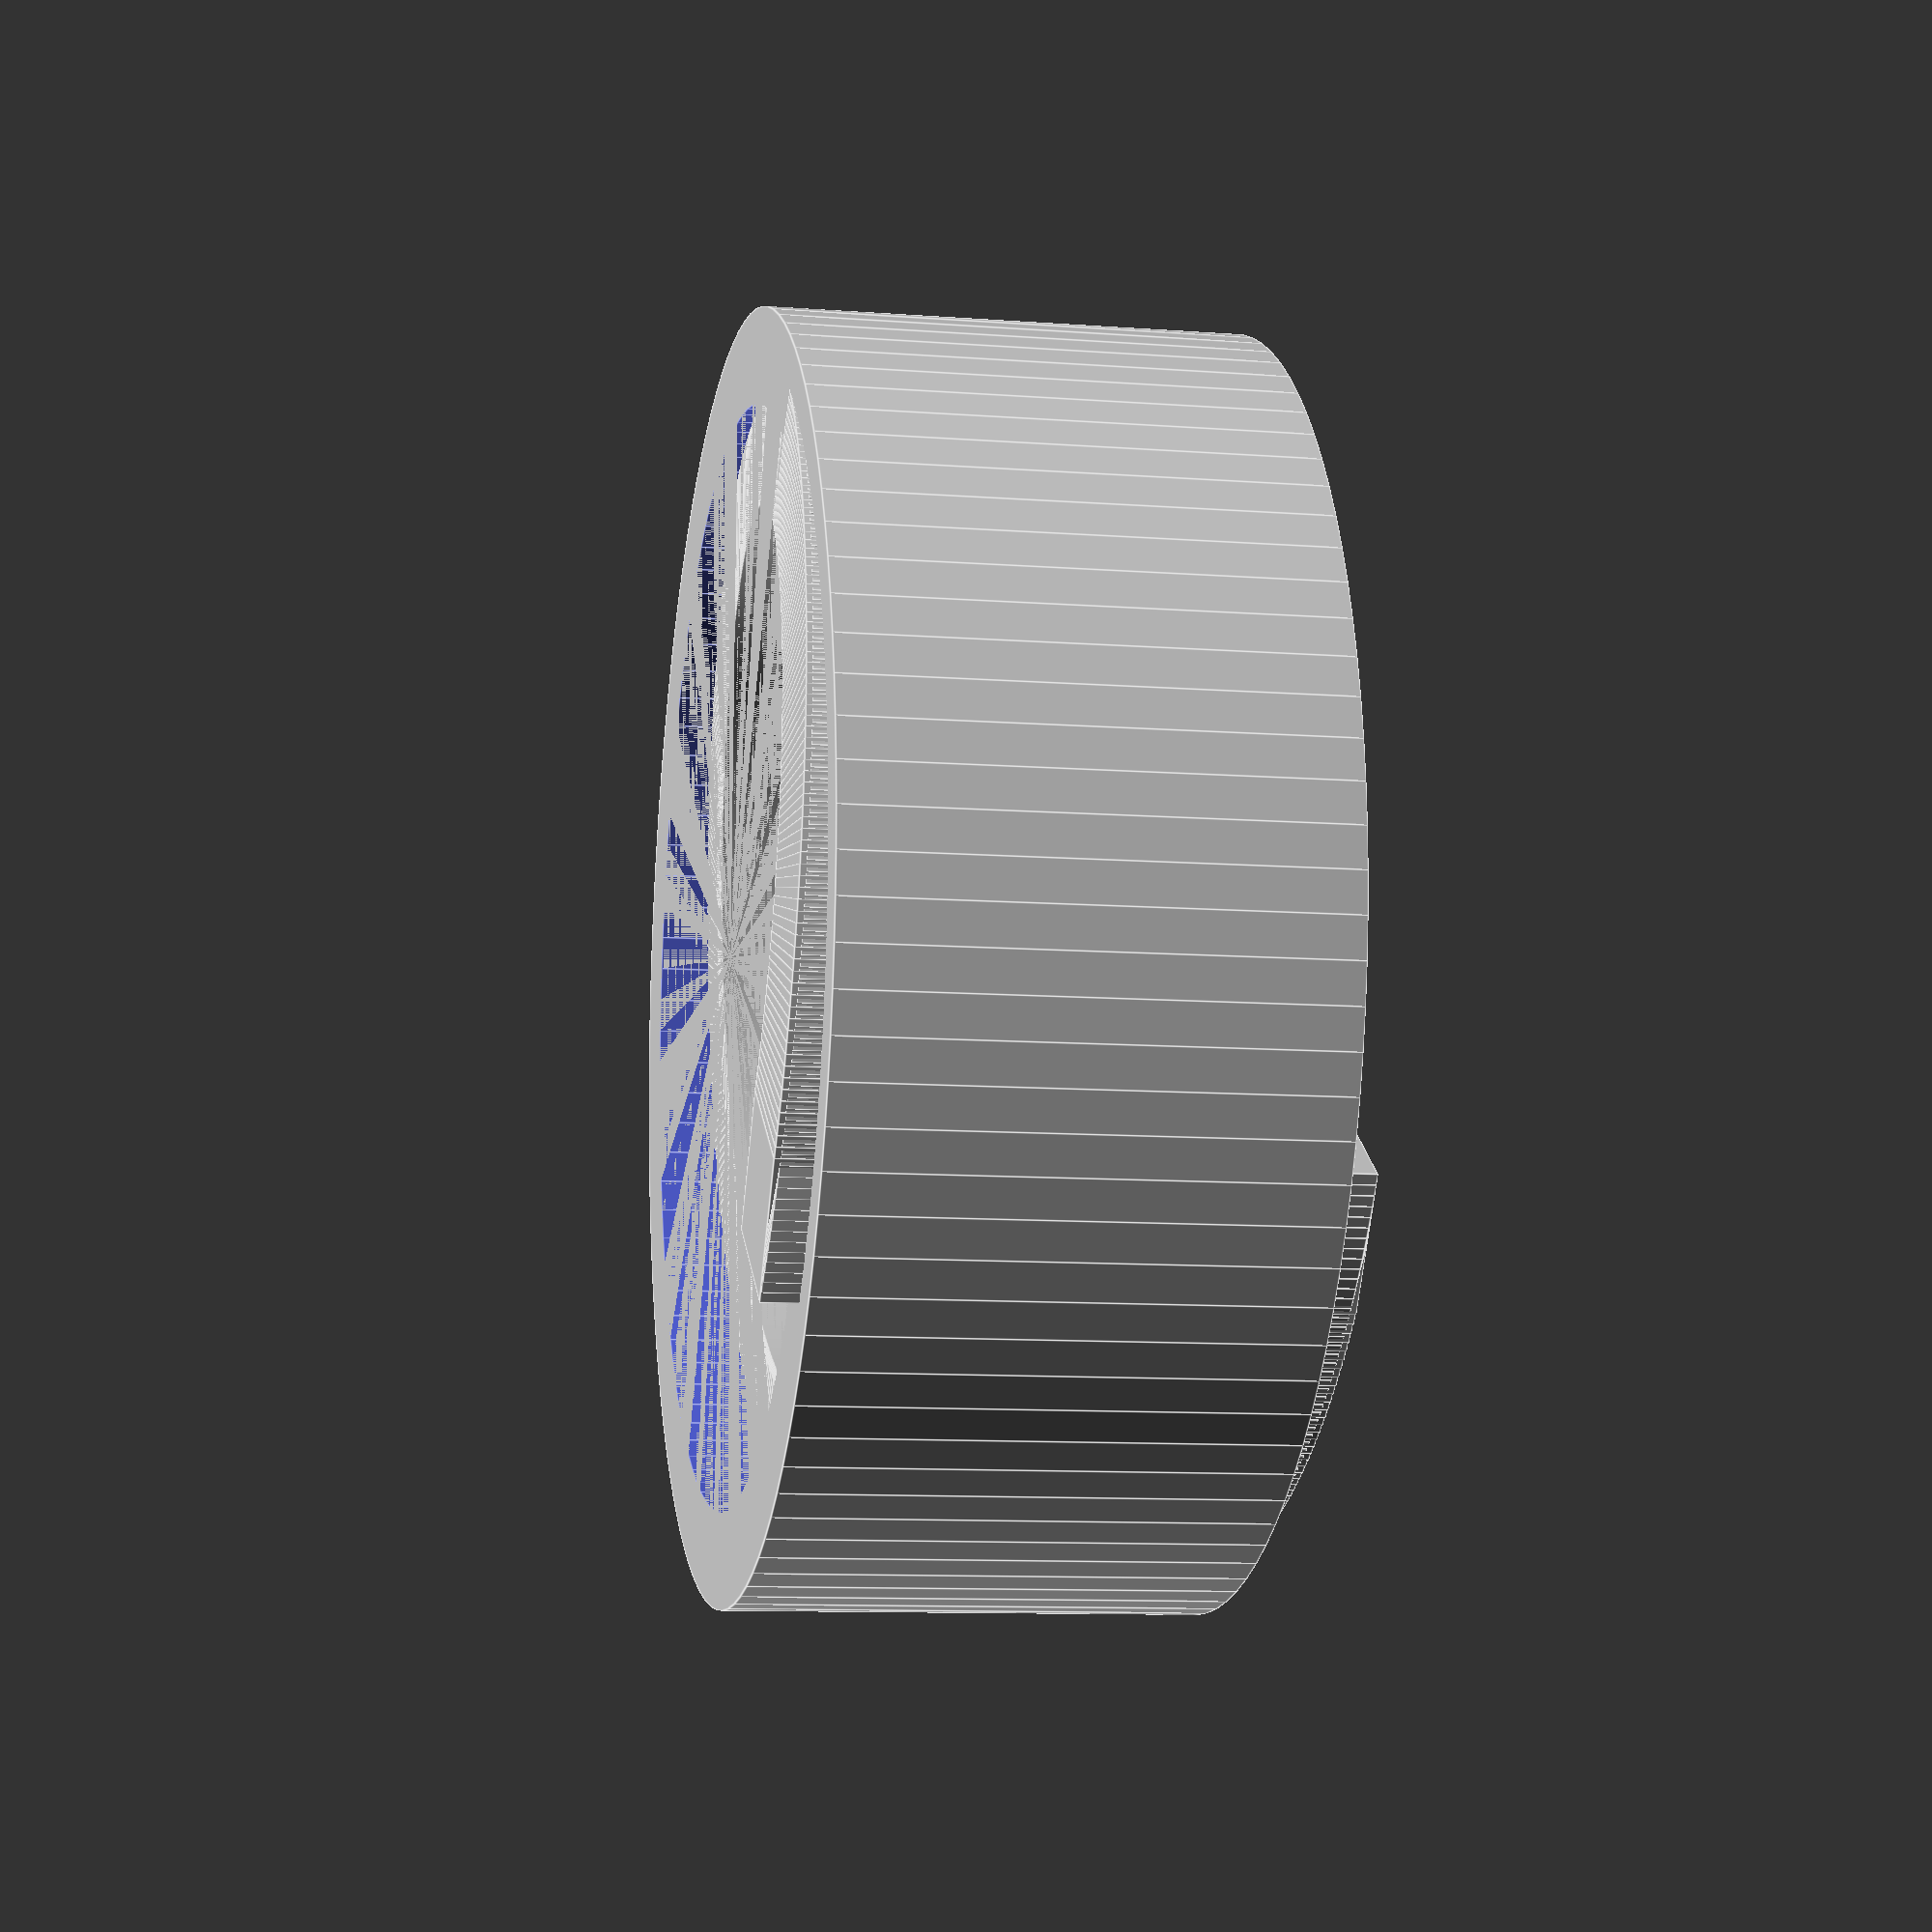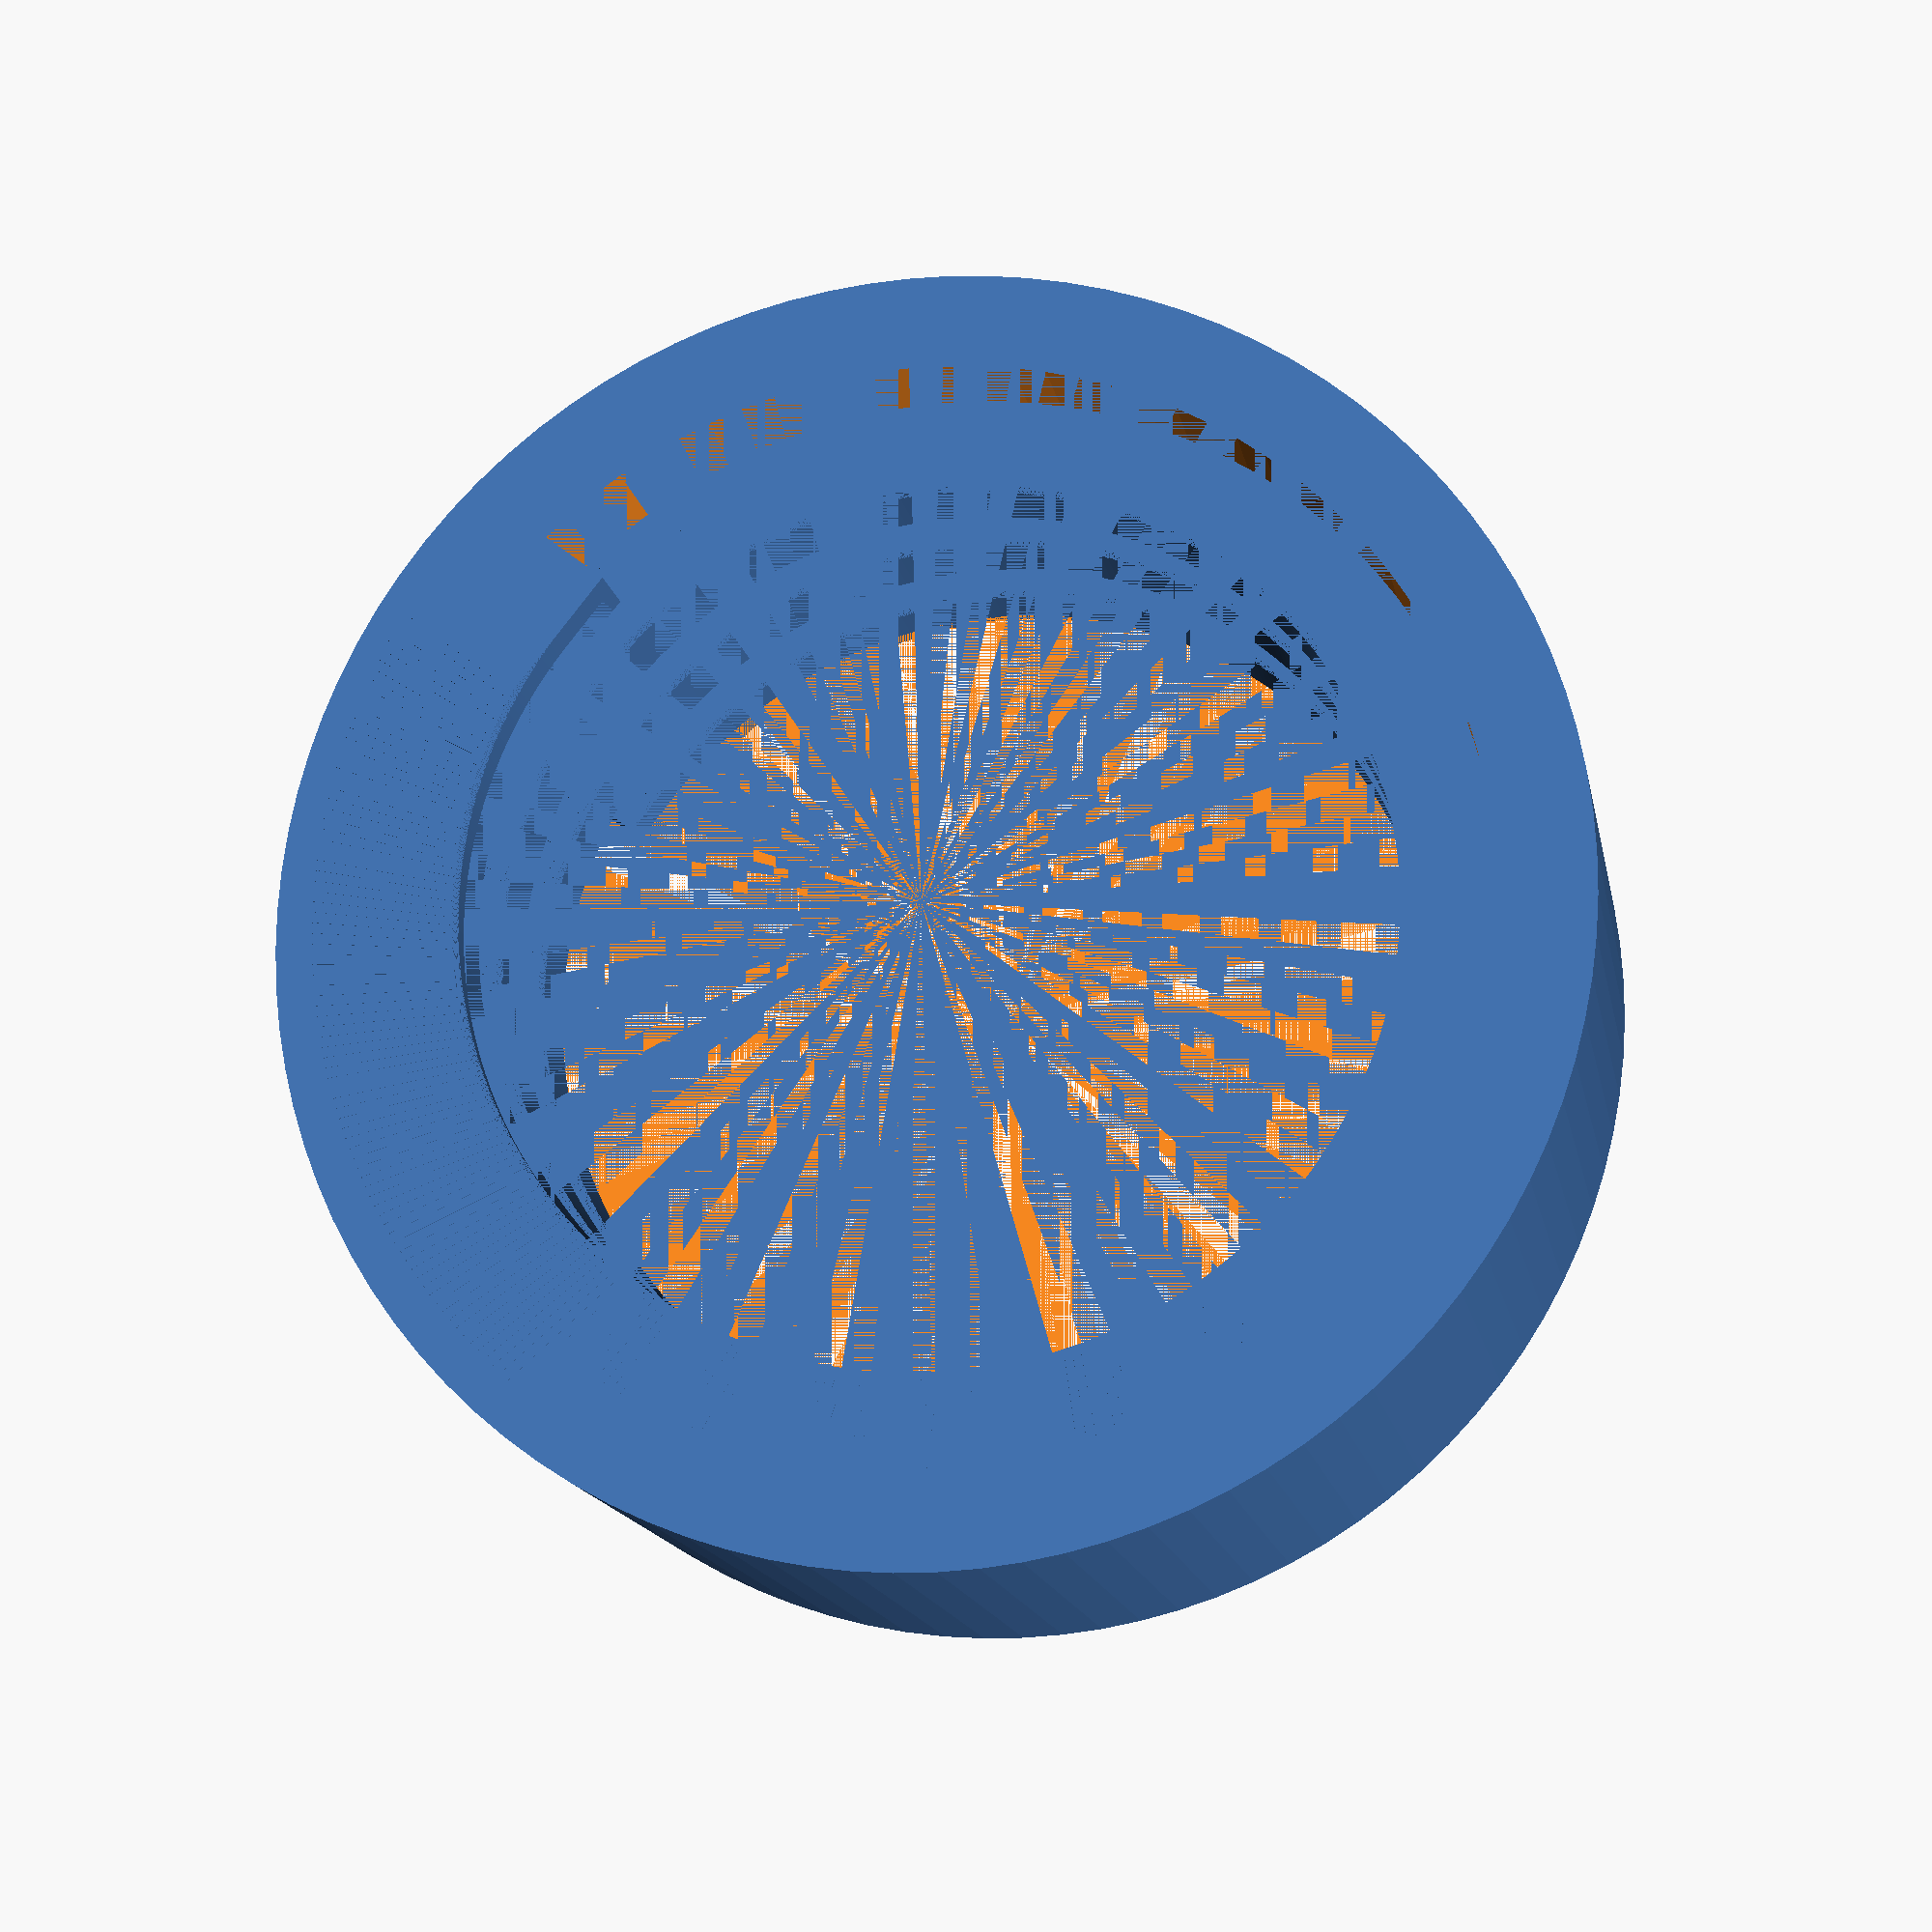
<openscad>
$fn=100;

module spiral(twist_thickness=3, num_twists_given_height=4, x_translate=20, twist_depth=3, twist_radius=3, spiral_height=20, fn=100, clockwise=false) {
  multiplier = clockwise ? -1 : 1;

  for (i=[0:1:num_twists_given_height * 360]) {
    height = i / 360 * spiral_height / num_twists_given_height;

    translate([0,0, height]) {
      rotate([0,0,i * multiplier])

      translate([x_translate,0,0]) {
        cube([twist_radius,twist_radius,twist_depth], center=true);
      }
    }
  }
}

module tube_connector(
    spiral_height=20,
    num_twists_given_height=3,
    tube_radius=50 / 2,
    tube_radius_offset=2,
    fn=100,
    radius_offset=2,
    twist_radius=3,
    twist_depth=3
) {
  spiral(
      spiral_height=spiral_height,
      num_twists_given_height=num_twists_given_height,
      x_translate=tube_radius - tube_radius_offset,
      twist_radius=twist_radius,
      twist_depth=twist_depth,
      clockwise=true);
  difference() {
    cylinder(h=spiral_height, r=tube_radius);
    cylinder(h=spiral_height, r=tube_radius - radius_offset);
  }
}

tube_connector(
    spiral_height=20,
    num_twists_given_height=3,
    tube_radius_offset=5,
    radius_offset=4,
    tube_radius=27,
    twist_radius=6
);

</openscad>
<views>
elev=10.2 azim=34.1 roll=79.1 proj=p view=edges
elev=15.2 azim=321.8 roll=190.4 proj=p view=solid
</views>
